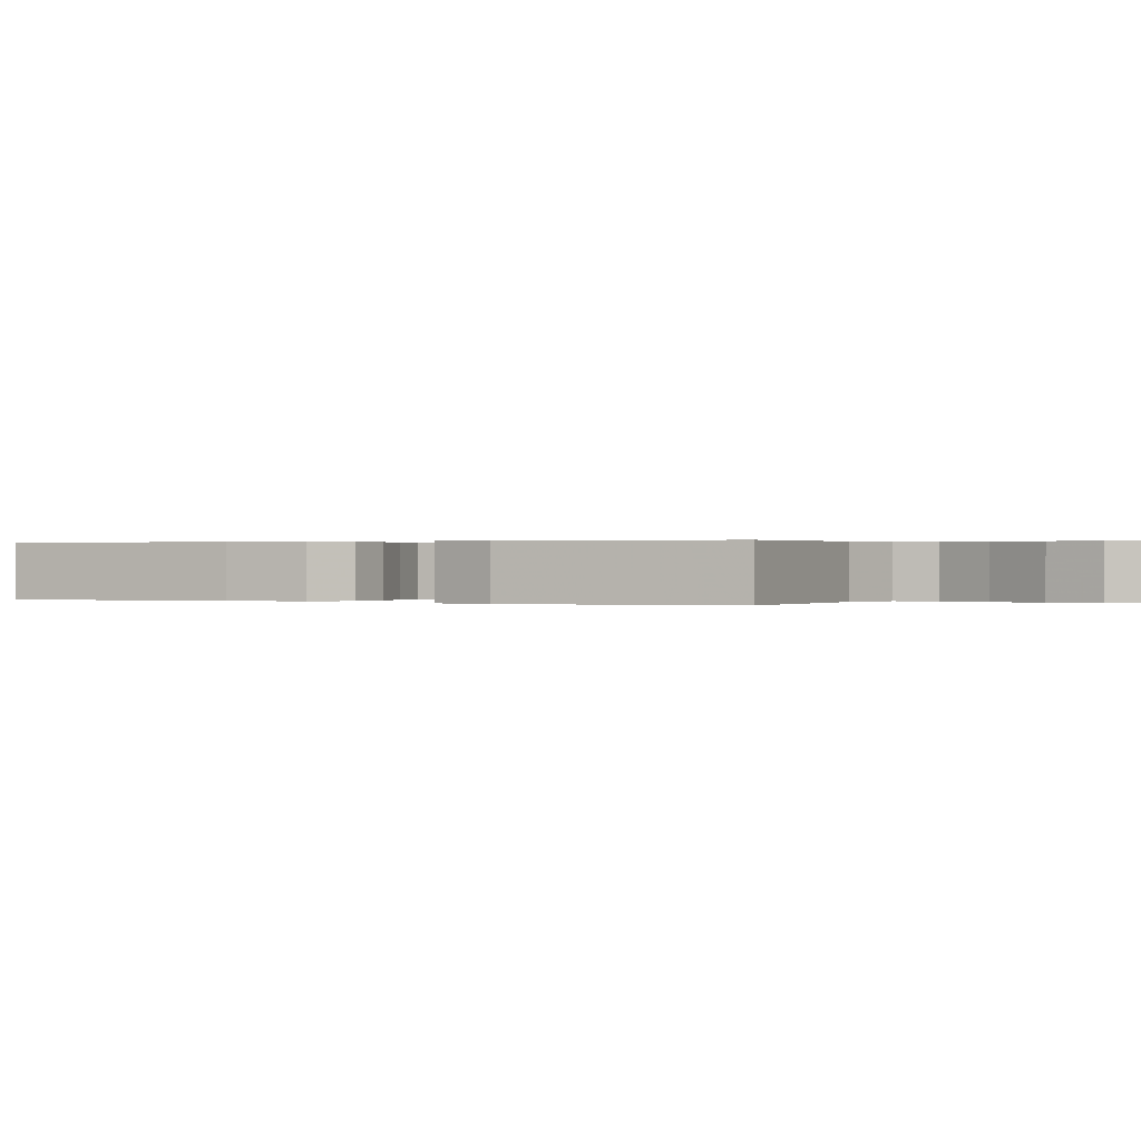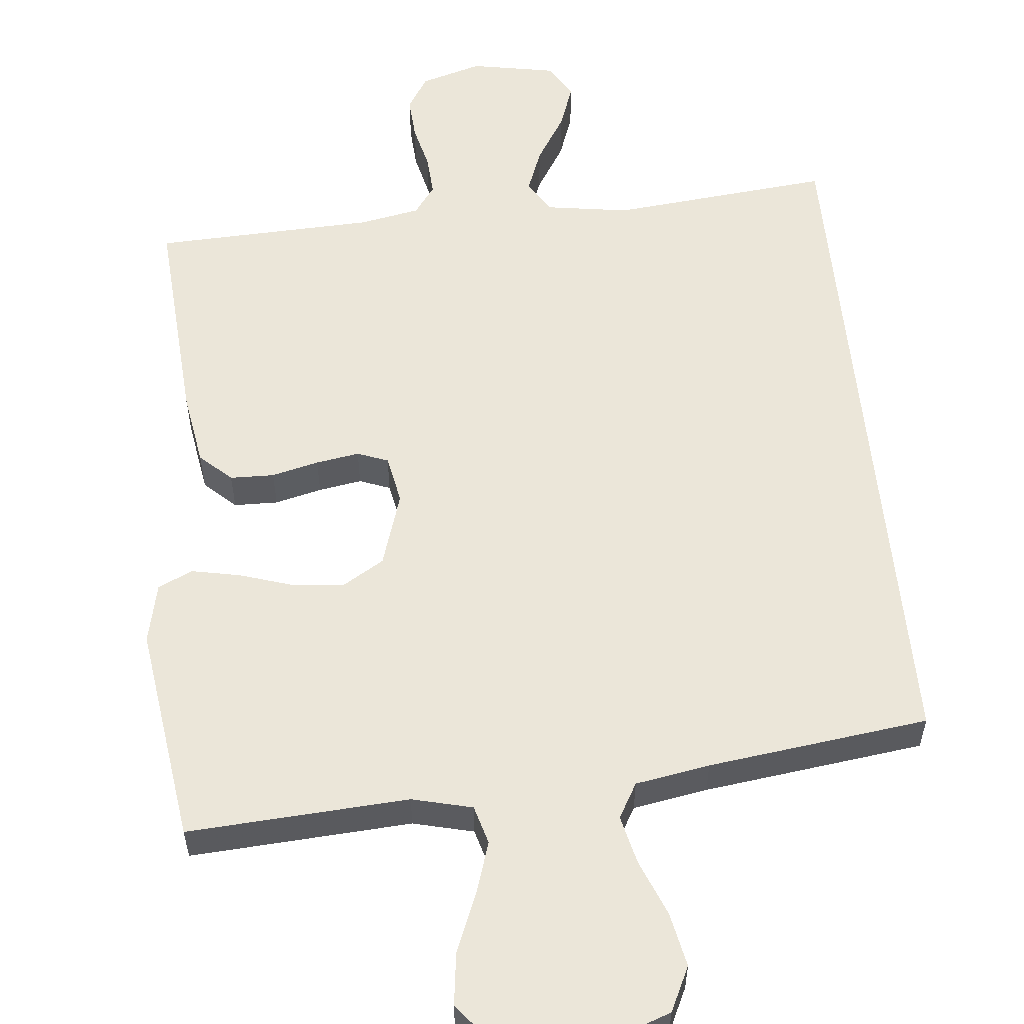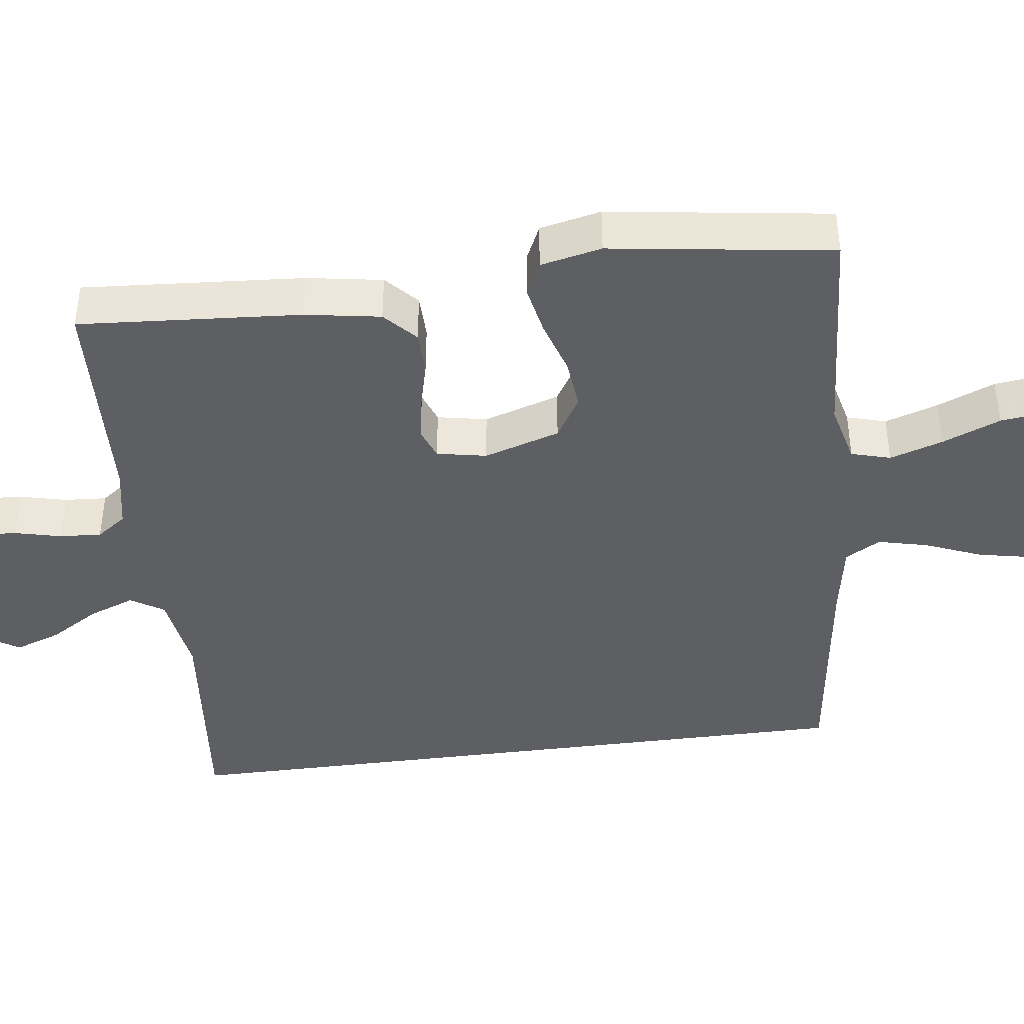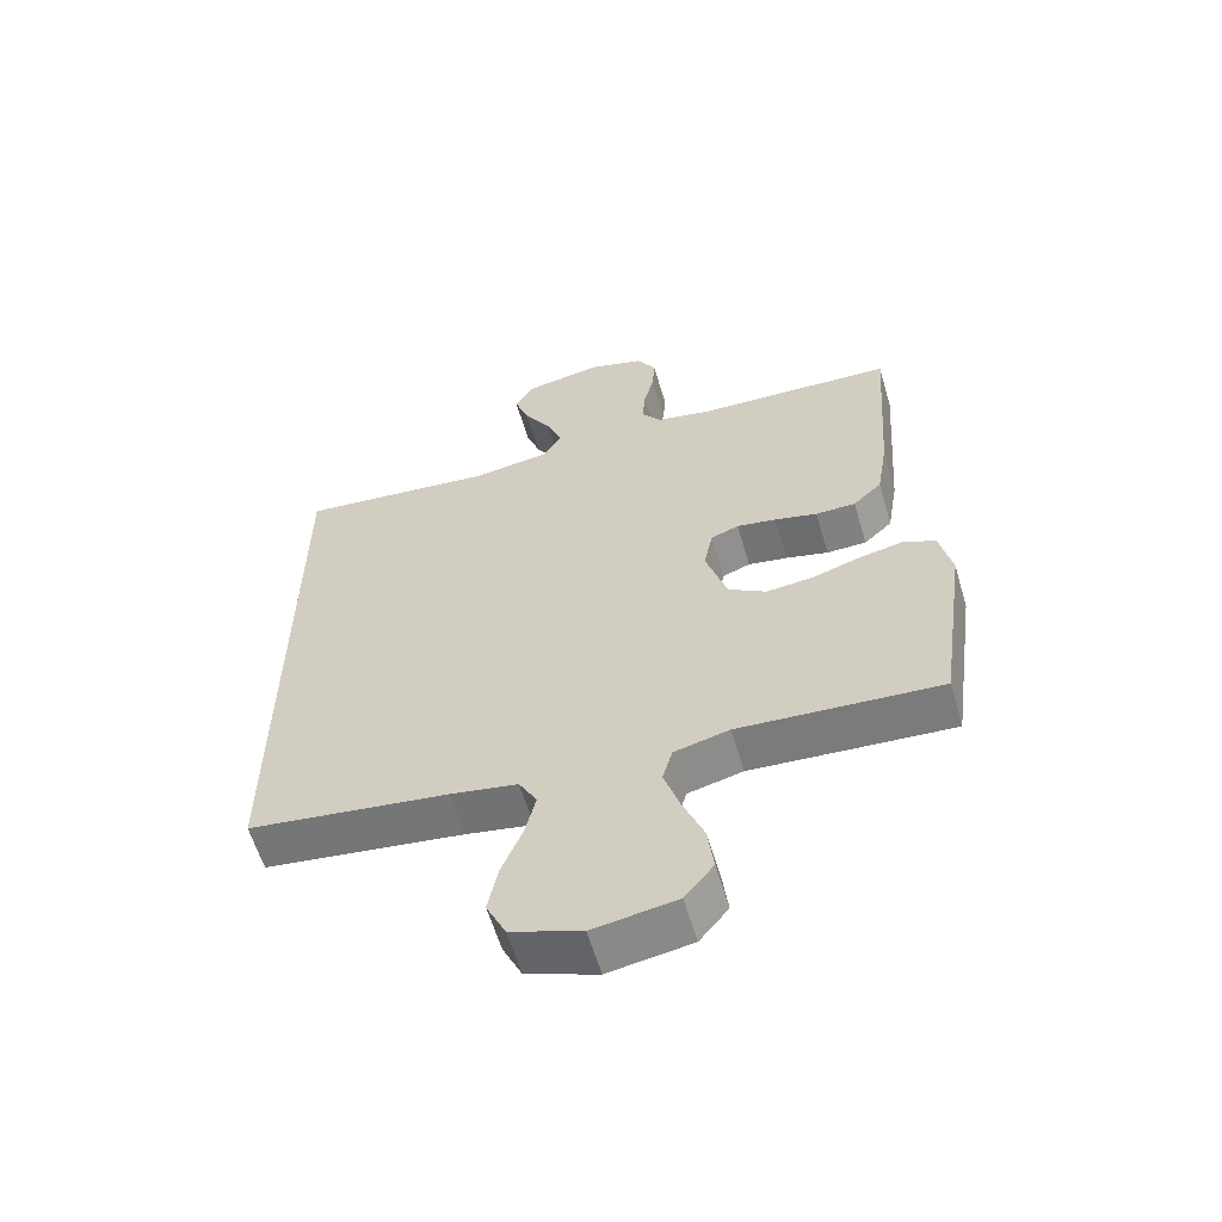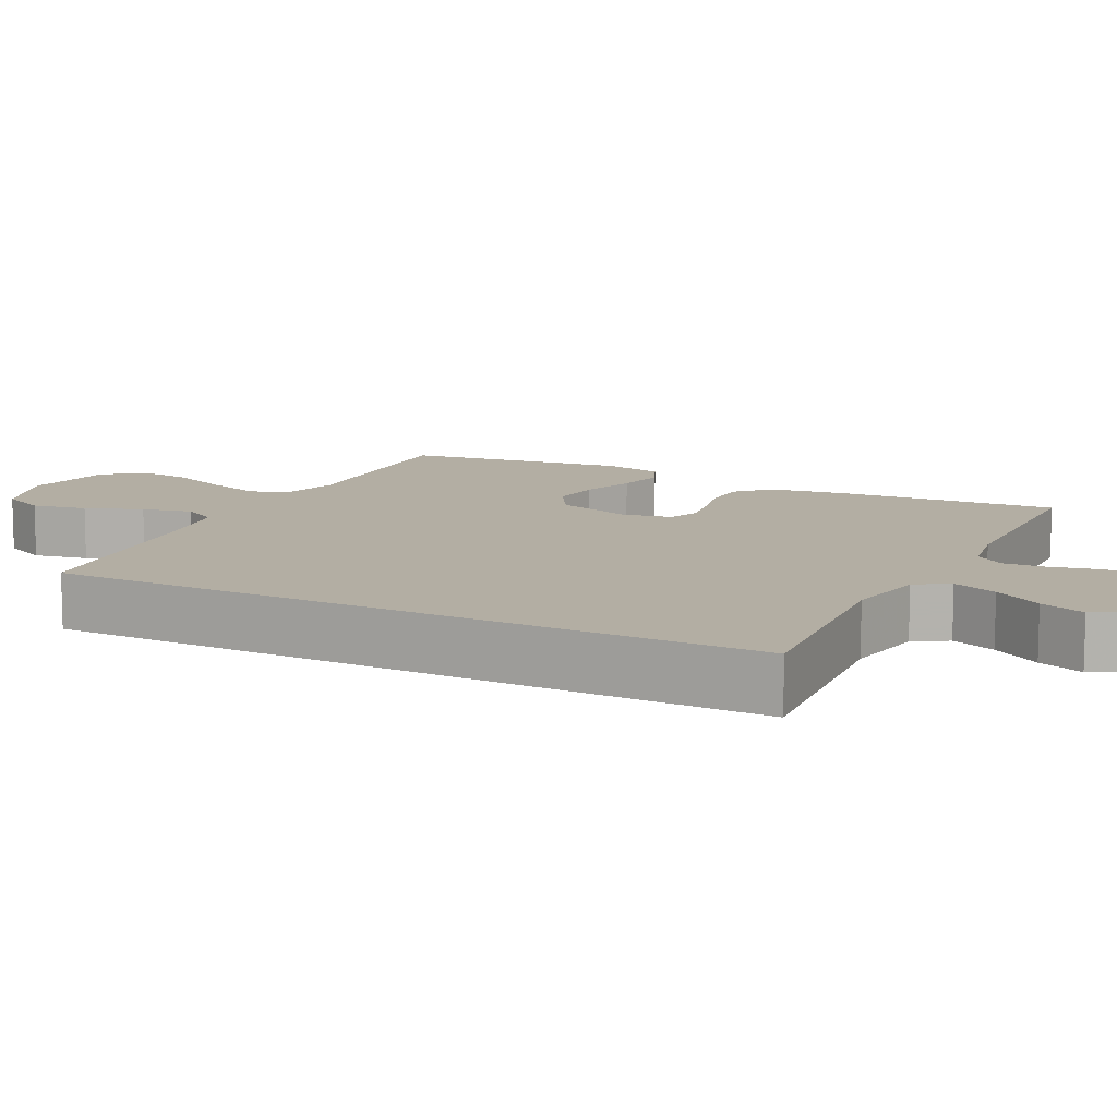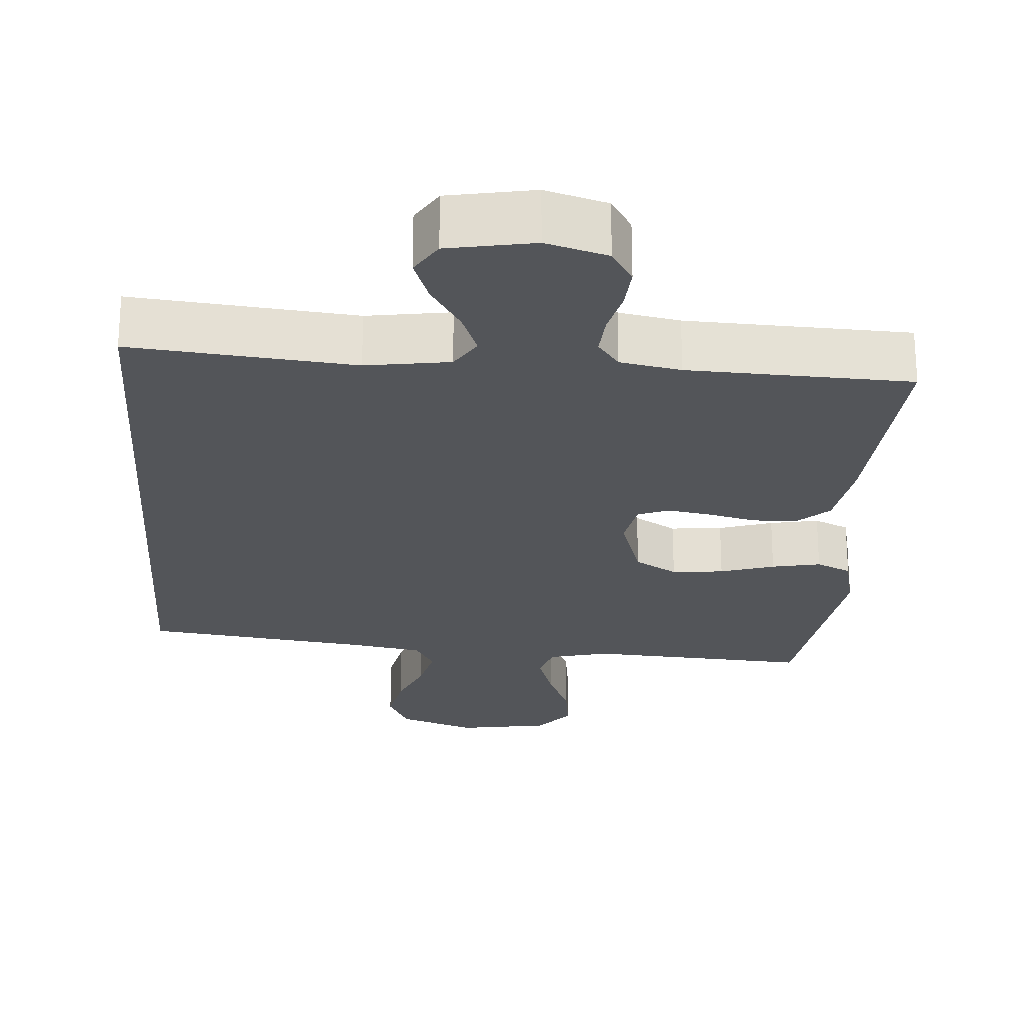
<metadata>
{"format":"obj","ext":"obj","renderer":"f3d","projection":"perspective","resolution":1024,"background":"white","views":[{"elev":0.2,"azim":118.7,"up":"+Y"},{"elev":56.3,"azim":174.6,"up":"+Y"},{"elev":-41.9,"azim":97.5,"up":"+Y"},{"elev":-60.0,"azim":16.5,"up":"+Z"},{"elev":11.0,"azim":-62.4,"up":"+Y"},{"elev":-24.0,"azim":-3.8,"up":"+Y"}]}
</metadata>
<code>
v 0.5 0.07 -0.5
v 0.2 0.07 -0.48
v 0.118 0.07 -0.5
v 0.103 0.07 -0.553
v 0.126 0.07 -0.625
v 0.158 0.07 -0.704
v 0.167 0.07 -0.776
v 0.124 0.07 -0.829
v 0 0.07 -0.849
v -0.105 0.07 -0.811
v -0.134 0.07 -0.75
v -0.119 0.07 -0.676
v -0.088 0.07 -0.6
v -0.072 0.07 -0.533
v -0.099 0.07 -0.485
v -0.2 0.07 -0.467
v -0.5 0.07 -0.427
v -0.5 0.07 0.53
v -0.2 0.07 0.499
v -0.087 0.07 0.516
v -0.059 0.07 0.561
v -0.082 0.07 0.622
v -0.123 0.07 0.689
v -0.145 0.07 0.751
v -0.116 0.07 0.798
v 0 0.07 0.819
v 0.083 0.07 0.794
v 0.112 0.07 0.747
v 0.108 0.07 0.688
v 0.093 0.07 0.626
v 0.089 0.07 0.569
v 0.118 0.07 0.529
v 0.2 0.07 0.513
v 0.5 0.07 0.5
v 0.478 0.07 0.2
v 0.461 0.07 0.098
v 0.418 0.07 0.058
v 0.358 0.07 0.057
v 0.294 0.07 0.073
v 0.235 0.07 0.083
v 0.193 0.07 0.067
v 0.18 0.07 0
v 0.212 0.07 -0.103
v 0.269 0.07 -0.138
v 0.339 0.07 -0.131
v 0.412 0.07 -0.108
v 0.478 0.07 -0.095
v 0.525 0.07 -0.117
v 0.543 0.07 -0.2
v 0.5 0 -0.5
v 0.2 0 -0.48
v 0.118 0 -0.5
v 0.103 0 -0.553
v 0.126 0 -0.625
v 0.158 0 -0.704
v 0.167 0 -0.776
v 0.124 0 -0.829
v 0 0 -0.849
v -0.105 0 -0.811
v -0.134 0 -0.75
v -0.119 0 -0.676
v -0.088 0 -0.6
v -0.072 0 -0.533
v -0.099 0 -0.485
v -0.2 0 -0.467
v -0.5 0 -0.427
v -0.5 0 0.53
v -0.2 0 0.499
v -0.087 0 0.516
v -0.059 0 0.561
v -0.082 0 0.622
v -0.123 0 0.689
v -0.145 0 0.751
v -0.116 0 0.798
v 0 0 0.819
v 0.083 0 0.794
v 0.112 0 0.747
v 0.108 0 0.688
v 0.093 0 0.626
v 0.089 0 0.569
v 0.118 0 0.529
v 0.2 0 0.513
v 0.5 0 0.5
v 0.478 0 0.2
v 0.461 0 0.098
v 0.418 0 0.058
v 0.358 0 0.057
v 0.294 0 0.073
v 0.235 0 0.083
v 0.193 0 0.067
v 0.18 0 0
v 0.212 0 -0.103
v 0.269 0 -0.138
v 0.339 0 -0.131
v 0.412 0 -0.108
v 0.478 0 -0.095
v 0.525 0 -0.117
v 0.543 0 -0.2
f 49 1 2
f 48 49 2
f 47 48 2
f 46 47 2
f 45 46 2
f 44 45 2 3
f 43 44 3
f 42 43 3 4
f 37 38 39
f 36 37 39
f 35 36 39
f 34 35 39
f 33 34 39
f 32 33 39 40
f 31 32 40 41
f 28 29 30
f 27 28 30
f 26 27 30
f 25 26 30
f 24 25 30
f 23 24 30
f 22 23 30
f 21 22 30 31
f 31 41 42
f 21 31 42
f 20 21 42
f 16 17 18 19
f 19 20 42
f 16 19 42
f 15 16 42
f 11 12 13
f 10 11 13
f 9 10 13
f 8 9 13
f 7 8 13
f 6 7 13
f 5 6 13
f 4 5 13 14
f 4 14 15 42
f 51 50 98
f 51 98 97
f 51 97 96
f 51 96 95
f 51 95 94
f 52 51 94 93
f 52 93 92
f 53 52 92 91
f 88 87 86
f 88 86 85
f 88 85 84
f 88 84 83
f 88 83 82
f 89 88 82 81
f 90 89 81 80
f 79 78 77
f 79 77 76
f 79 76 75
f 79 75 74
f 79 74 73
f 79 73 72
f 79 72 71
f 80 79 71 70
f 91 90 80
f 91 80 70
f 91 70 69
f 68 67 66 65
f 91 69 68
f 91 68 65
f 91 65 64
f 62 61 60
f 62 60 59
f 62 59 58
f 62 58 57
f 62 57 56
f 62 56 55
f 62 55 54
f 63 62 54 53
f 91 64 63 53
f 1 50 51 2
f 2 51 52 3
f 3 52 53 4
f 4 53 54 5
f 5 54 55 6
f 6 55 56 7
f 7 56 57 8
f 8 57 58 9
f 9 58 59 10
f 10 59 60 11
f 11 60 61 12
f 12 61 62 13
f 13 62 63 14
f 14 63 64 15
f 15 64 65 16
f 16 65 66 17
f 17 66 67 18
f 18 67 68 19
f 19 68 69 20
f 20 69 70 21
f 21 70 71 22
f 22 71 72 23
f 23 72 73 24
f 24 73 74 25
f 25 74 75 26
f 26 75 76 27
f 27 76 77 28
f 28 77 78 29
f 29 78 79 30
f 30 79 80 31
f 31 80 81 32
f 32 81 82 33
f 33 82 83 34
f 34 83 84 35
f 35 84 85 36
f 36 85 86 37
f 37 86 87 38
f 38 87 88 39
f 39 88 89 40
f 40 89 90 41
f 41 90 91 42
f 42 91 92 43
f 43 92 93 44
f 44 93 94 45
f 45 94 95 46
f 46 95 96 47
f 47 96 97 48
f 48 97 98 49
f 49 98 50 1

</code>
